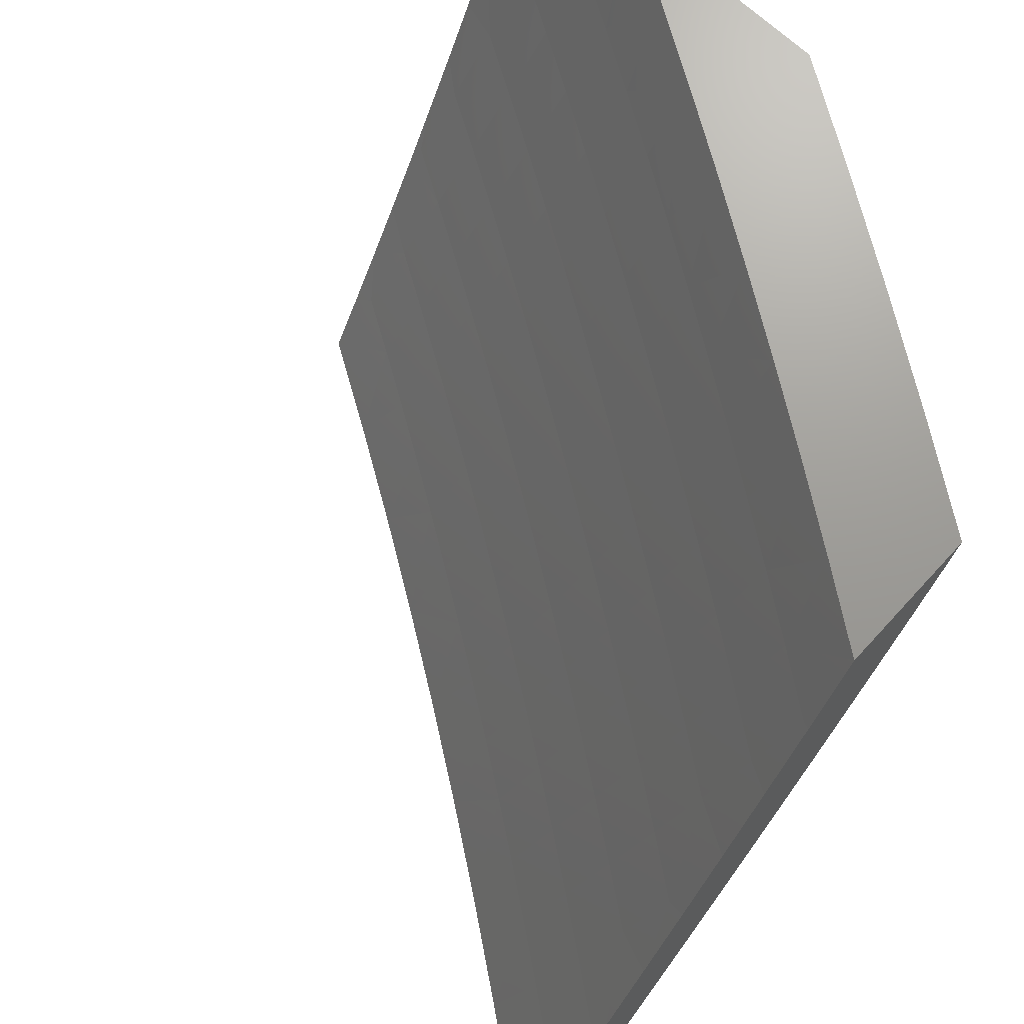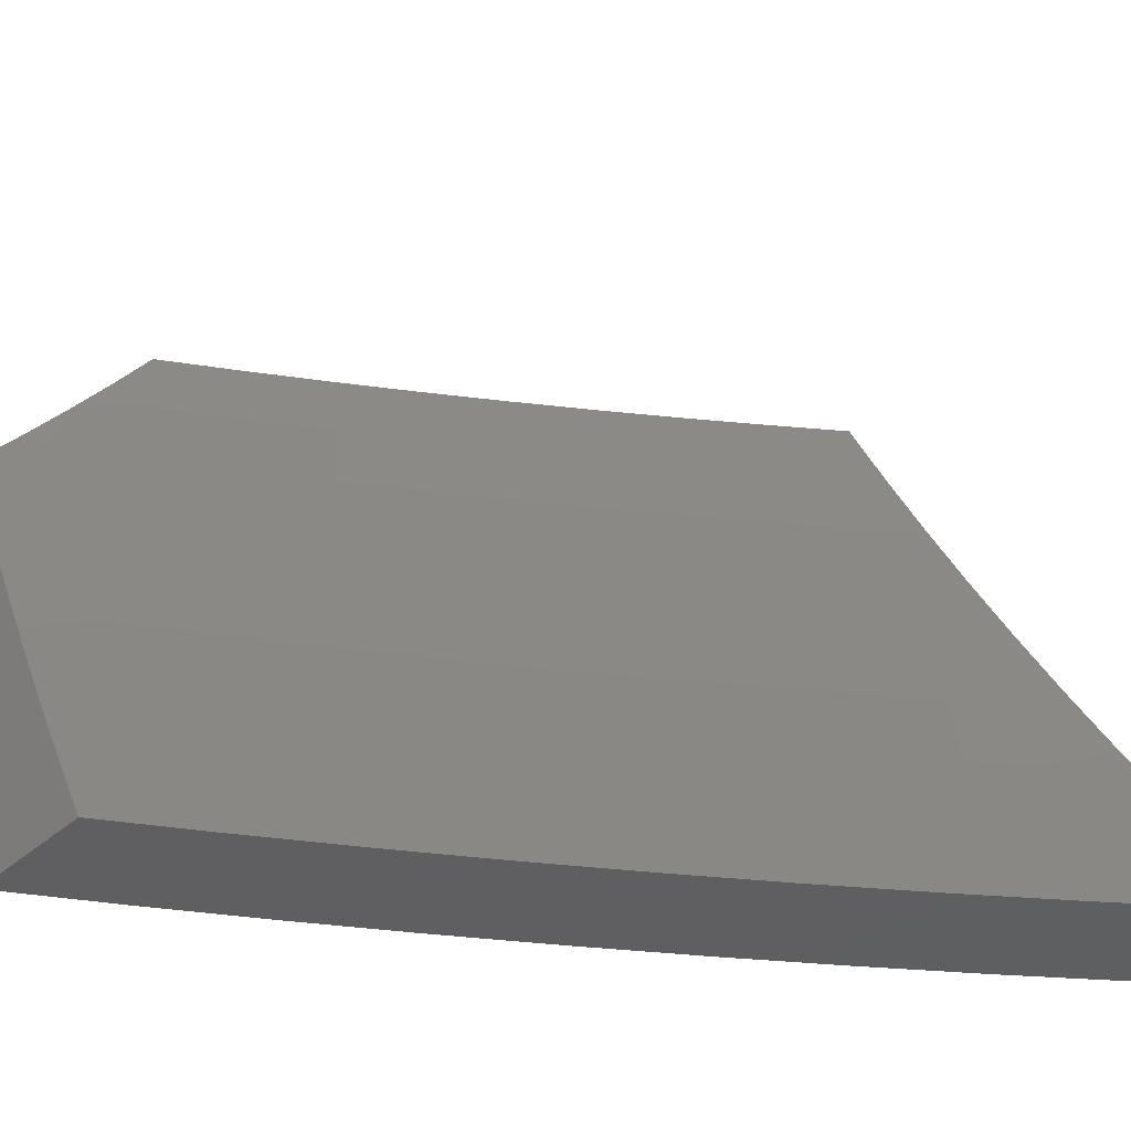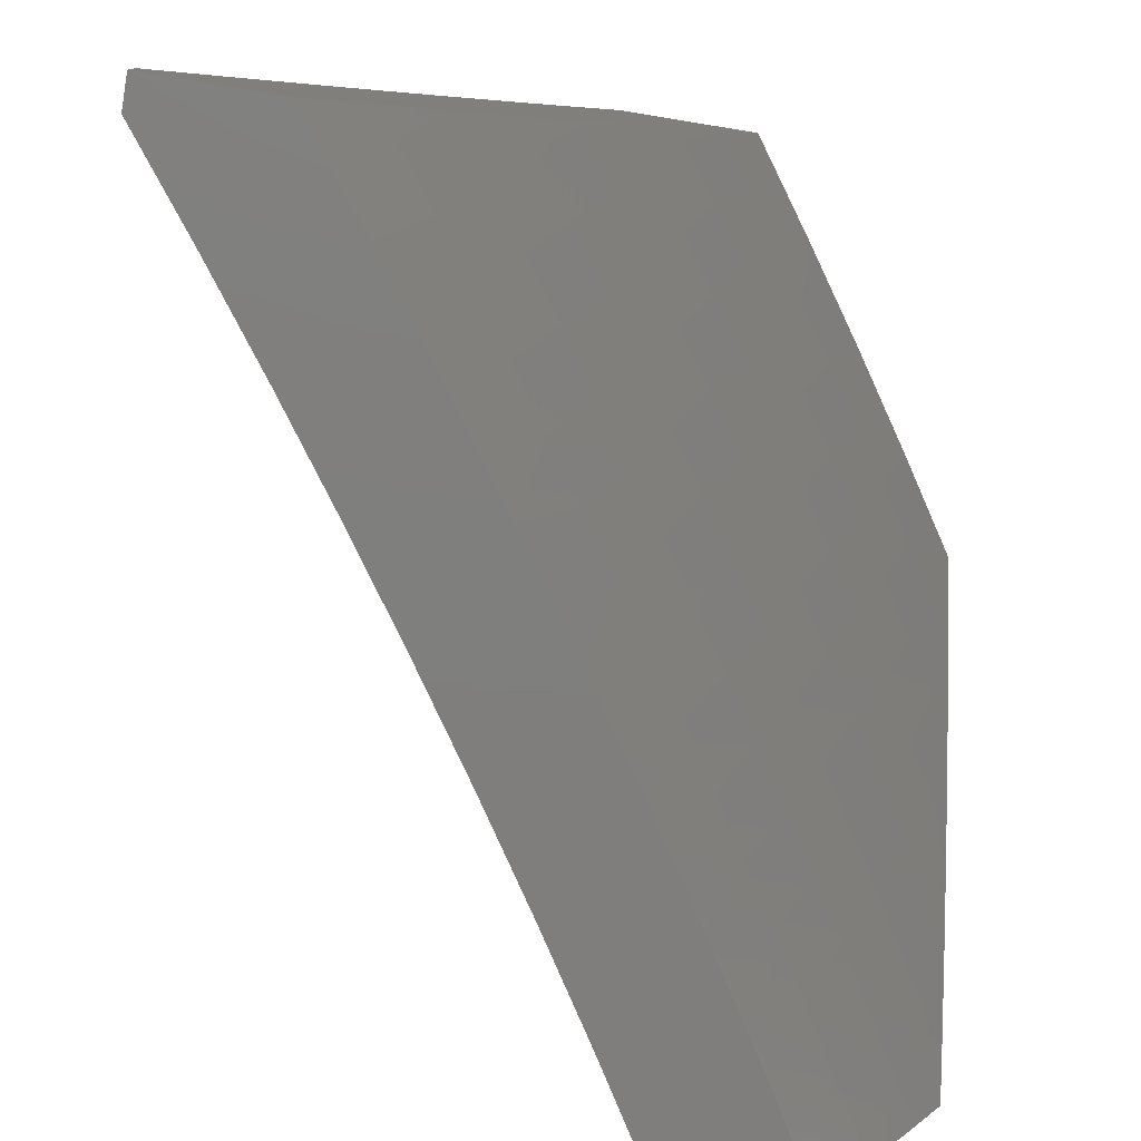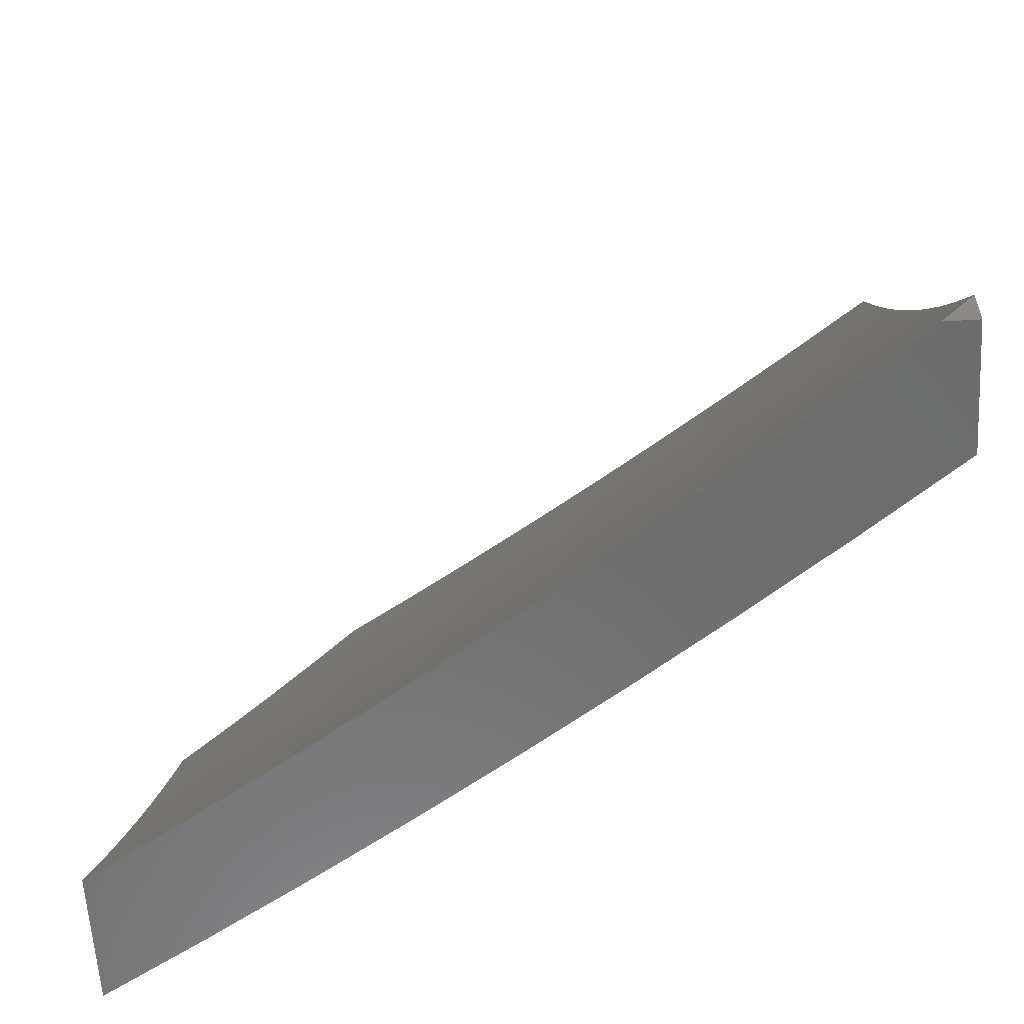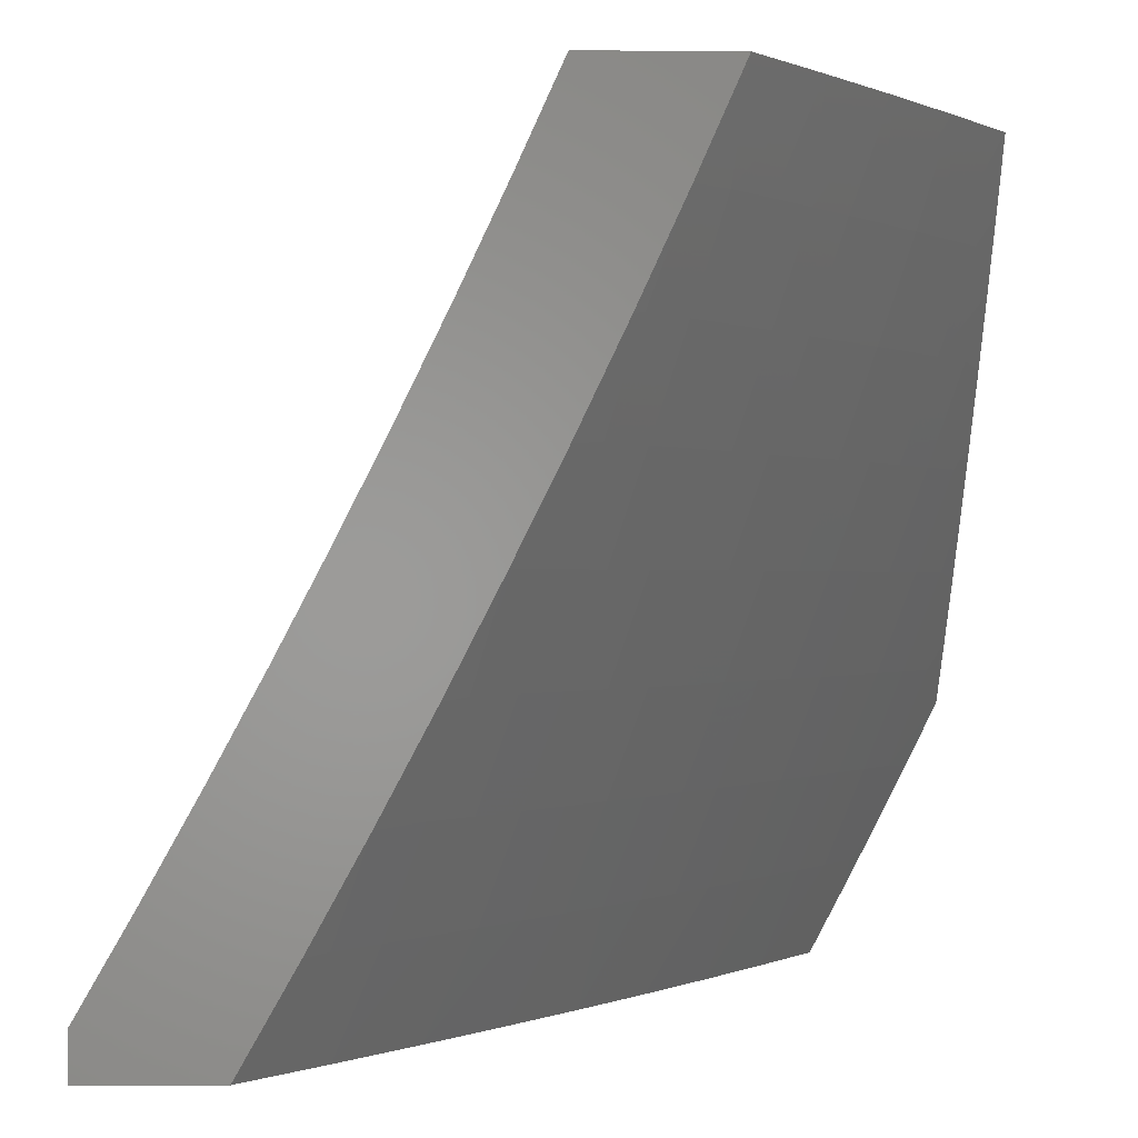
<metadata>
{"format":"stl","ext":"stl","renderer":"f3d","projection":"perspective","resolution":1024,"background":"white","views":[{"elev":69.6,"azim":-47.5,"up":"+Z"},{"elev":-39.4,"azim":-132.6,"up":"+Z"},{"elev":-78.8,"azim":-9.3,"up":"+Z"},{"elev":-58.8,"azim":-86.7,"up":"+Z"},{"elev":-0.3,"azim":-2.0,"up":"+Z"}]}
</metadata>
<code>
# stl→obj: 249 verts, 494 faces
v 8.225 -6 -4.878
v 8.156 -6 -5
v 8.25 -5.968 -4.876
v 8.247 -5.88 -5
v 8.299 -5.903 -4.876
v 8.348 -5.837 -4.876
v 8.392 -5.868 -4.752
v 8.44 -5.802 -4.752
v 8.484 -5.832 -4.628
v 8.531 -5.765 -4.628
v 8.574 -5.794 -4.503
v 8.621 -5.726 -4.503
v 8.663 -5.754 -4.377
v 8.71 -5.686 -4.377
v 8.75 -5.712 -4.252
v 8.797 -5.643 -4.252
v 8.836 -5.668 -4.126
v 8.882 -5.599 -4.126
v 8.918 -5.627 -4
v 8.928 -5.529 -4.126
v 9 -5.5 -4
v 8.973 -5.459 -4.126
v 9 -5.442 -4.087
v 9 -5.383 -4.174
v 8.933 -5.435 -4.252
v 8.977 -5.365 -4.252
v 8.892 -5.41 -4.377
v 8.935 -5.34 -4.377
v 8.849 -5.384 -4.503
v 8.893 -5.314 -4.503
v 8.805 -5.357 -4.628
v 8.849 -5.288 -4.628
v 8.76 -5.33 -4.752
v 8.803 -5.261 -4.752
v 8.714 -5.301 -4.876
v 8.757 -5.233 -4.876
v 8.675 -5.258 -5
v 8.755 -5.129 -5
v 8.337 -5.758 -5
v 8.396 -5.771 -4.876
v 8.488 -5.736 -4.752
v 8.579 -5.698 -4.628
v 8.668 -5.658 -4.503
v 8.756 -5.617 -4.377
v 8.843 -5.574 -4.252
v 8.443 -5.705 -4.876
v 8.424 -5.635 -5
v 8.489 -5.639 -4.876
v 8.535 -5.572 -4.876
v 8.581 -5.602 -4.752
v 8.627 -5.534 -4.752
v 8.671 -5.563 -4.628
v 8.716 -5.494 -4.628
v 8.76 -5.522 -4.503
v 8.805 -5.453 -4.503
v 8.847 -5.479 -4.377
v 8.51 -5.51 -5
v 8.581 -5.505 -4.876
v 8.672 -5.466 -4.752
v 8.761 -5.426 -4.628
v 8.594 -5.385 -5
v 8.626 -5.437 -4.876
v 8.716 -5.398 -4.752
v 8.67 -5.369 -4.876
v 8.833 -5 -5
v 8.841 -5.096 -4.876
v 8.799 -5.165 -4.876
v 8.846 -5.192 -4.752
v 8.892 -5.219 -4.628
v 8.936 -5.245 -4.503
v 8.979 -5.27 -4.377
v 9 -5.322 -4.259
v 8.882 -5.027 -4.876
v 8.876 -5 -4.919
v 8.918 -5 -4.837
v 8.93 -5.053 -4.752
v 8.959 -5 -4.755
v 9 -5 -4.673
v 8.976 -5.079 -4.628
v 9 -5.067 -4.592
v 9 -5.133 -4.511
v 9 -5.197 -4.428
v 8.978 -5.175 -4.503
v 8.934 -5.149 -4.628
v 8.888 -5.123 -4.752
v 9 -5.26 -4.344
v 8.833 -5.753 -4
v 8.789 -5.737 -4.126
v 8.703 -5.78 -4.252
v 8.615 -5.822 -4.377
v 8.526 -5.861 -4.503
v 8.435 -5.899 -4.628
v 8.344 -5.934 -4.752
v 8.742 -5.806 -4.126
v 8.747 -5.877 -4
v 8.694 -5.875 -4.126
v 8.645 -5.943 -4.126
v 8.607 -5.917 -4.252
v 8.603 -6 -4.128
v 8.558 -5.984 -4.252
v 8.544 -6 -4.255
v 8.518 -5.957 -4.377
v 8.484 -6 -4.382
v 8.477 -5.928 -4.503
v 8.428 -5.995 -4.503
v 8.387 -5.965 -4.628
v 8.422 -6 -4.507
v 8.358 -6 -4.632
v 8.66 -6 -4
v 8.293 -6 -4.755
v 8.567 -5.889 -4.377
v 8.655 -5.849 -4.252
v 8.535 -5.669 -4.752
v 8.625 -5.63 -4.628
v 8.714 -5.59 -4.503
v 8.802 -5.548 -4.377
v 8.888 -5.504 -4.252
v 8.584 -5.124 -5
v 8.663 -5.104 -4.876
v 8.66 -5 -5
v 8.707 -5.032 -4.876
v 8.705 -5 -4.916
v 8.75 -5 -4.831
v 8.755 -5.059 -4.752
v 8.793 -5 -4.746
v 8.801 -5.086 -4.628
v 8.836 -5 -4.66
v 8.845 -5.012 -4.628
v 8.878 -5 -4.574
v 8.89 -5.038 -4.503
v 8.92 -5 -4.488
v 8.934 -5.063 -4.377
v 8.96 -5 -4.401
v 9 -5 -4.314
v 8.977 -5.087 -4.252
v 9 -5.059 -4.237
v 9 -5.117 -4.159
v 8.932 -5.162 -4.252
v 8.973 -5.185 -4.126
v 8.927 -5.26 -4.126
v 9 -5.23 -4
v 8.939 -5.328 -4
v 8.881 -5.335 -4.126
v 8.877 -5.427 -4
v 8.834 -5.409 -4.126
v 8.786 -5.483 -4.126
v 8.793 -5.384 -4.252
v 8.746 -5.458 -4.252
v 8.752 -5.359 -4.377
v 8.704 -5.432 -4.377
v 8.709 -5.333 -4.503
v 8.662 -5.405 -4.503
v 8.664 -5.305 -4.628
v 8.618 -5.378 -4.628
v 8.619 -5.277 -4.752
v 8.572 -5.35 -4.752
v 8.572 -5.249 -4.876
v 8.525 -5.321 -4.876
v 8.506 -5.247 -5
v 8.426 -5.369 -5
v 8.618 -5.177 -4.876
v 8.665 -5.205 -4.752
v 8.71 -5.132 -4.752
v 8.711 -5.233 -4.628
v 8.756 -5.159 -4.628
v 8.755 -5.259 -4.503
v 8.801 -5.186 -4.503
v 8.798 -5.285 -4.377
v 8.844 -5.211 -4.377
v 8.84 -5.311 -4.252
v 8.887 -5.236 -4.252
v 8.344 -5.489 -5
v 8.431 -5.463 -4.876
v 8.478 -5.392 -4.876
v 8.525 -5.421 -4.752
v 8.57 -5.45 -4.628
v 8.614 -5.478 -4.503
v 8.656 -5.505 -4.377
v 8.698 -5.531 -4.252
v 8.737 -5.557 -4.126
v 8.814 -5.524 -4
v 8.261 -5.609 -5
v 8.333 -5.604 -4.876
v 8.382 -5.534 -4.876
v 8.428 -5.564 -4.752
v 8.477 -5.493 -4.752
v 8.473 -5.594 -4.628
v 8.522 -5.522 -4.628
v 8.516 -5.622 -4.503
v 8.565 -5.55 -4.503
v 8.558 -5.65 -4.377
v 8.608 -5.578 -4.377
v 8.599 -5.677 -4.252
v 8.649 -5.604 -4.252
v 8.638 -5.703 -4.126
v 8.688 -5.63 -4.126
v 8.685 -5.717 -4
v 8.75 -5.621 -4
v 8.283 -5.674 -4.876
v 8.176 -5.727 -5
v 8.233 -5.744 -4.876
v 8.182 -5.813 -4.876
v 8.227 -5.845 -4.752
v 8.175 -5.914 -4.752
v 8.218 -5.946 -4.628
v 8.13 -6 -4.714
v 8.193 -6 -4.597
v 8.089 -5.843 -5
v 8.13 -5.882 -4.876
v 8.122 -5.983 -4.752
v 8.066 -6 -4.83
v 8.078 -5.951 -4.876
v 8 -6 -4.945
v 8 -5.959 -5
v 8.26 -5.976 -4.503
v 8.254 -6 -4.479
v 8.313 -6 -4.361
v 8.354 -5.935 -4.377
v 8.371 -6 -4.241
v 8.393 -5.963 -4.252
v 8.432 -5.991 -4.126
v 8.446 -5.892 -4.252
v 8.485 -5.919 -4.126
v 8.498 -5.821 -4.252
v 8.537 -5.848 -4.126
v 8.549 -5.749 -4.252
v 8.588 -5.775 -4.126
v 8.428 -6 -4.121
v 8.482 -6 -4
v 8.551 -5.906 -4
v 8.618 -5.812 -4
v 9 -5.174 -4.08
v 8.846 -5.112 -4.503
v 8.89 -5.137 -4.377
v 8.379 -5.635 -4.752
v 8.329 -5.705 -4.752
v 8.278 -5.775 -4.752
v 8.423 -5.665 -4.628
v 8.373 -5.736 -4.628
v 8.322 -5.806 -4.628
v 8.27 -5.876 -4.628
v 8.466 -5.694 -4.503
v 8.416 -5.765 -4.503
v 8.364 -5.836 -4.503
v 8.313 -5.906 -4.503
v 8.508 -5.722 -4.377
v 8.457 -5.793 -4.377
v 8.406 -5.864 -4.377
v 8 -6 -5
f 1 2 3
f 3 2 4
f 3 4 5
f 5 4 6
f 5 6 7
f 7 6 8
f 7 8 9
f 9 8 10
f 9 10 11
f 11 10 12
f 11 12 13
f 13 12 14
f 13 14 15
f 15 14 16
f 15 16 17
f 17 16 18
f 17 18 19
f 19 18 20
f 19 20 21
f 21 20 22
f 21 22 23
f 23 22 24
f 24 22 25
f 24 25 26
f 26 25 27
f 26 27 28
f 28 27 29
f 28 29 30
f 30 29 31
f 30 31 32
f 32 31 33
f 32 33 34
f 34 33 35
f 34 35 36
f 36 35 37
f 36 37 38
f 4 39 6
f 6 39 40
f 6 40 8
f 8 40 41
f 8 41 10
f 10 41 42
f 10 42 12
f 12 42 43
f 12 43 14
f 14 43 44
f 14 44 16
f 16 44 45
f 16 45 18
f 18 45 20
f 40 39 46
f 46 39 47
f 46 47 48
f 48 47 49
f 48 49 50
f 50 49 51
f 50 51 52
f 52 51 53
f 52 53 54
f 54 53 55
f 54 55 56
f 56 55 27
f 56 27 25
f 47 57 49
f 49 57 58
f 49 58 51
f 51 58 59
f 51 59 53
f 53 59 60
f 53 60 55
f 55 60 29
f 55 29 27
f 57 61 58
f 58 61 62
f 58 62 59
f 59 62 63
f 59 63 60
f 60 63 31
f 60 31 29
f 62 61 64
f 64 61 37
f 64 37 35
f 65 66 38
f 38 66 67
f 38 67 36
f 36 67 68
f 36 68 34
f 34 68 69
f 34 69 32
f 32 69 70
f 32 70 30
f 30 70 71
f 30 71 28
f 28 71 72
f 28 72 26
f 26 72 24
f 66 65 73
f 73 65 74
f 73 74 75
f 73 75 76
f 76 75 77
f 76 77 78
f 76 78 79
f 79 78 80
f 79 80 81
f 82 83 81
f 81 83 84
f 81 84 79
f 79 84 85
f 79 85 76
f 76 85 66
f 76 66 73
f 86 71 82
f 82 71 70
f 82 70 83
f 83 70 69
f 83 69 84
f 84 69 68
f 84 68 85
f 85 68 67
f 85 67 66
f 86 72 71
f 19 87 17
f 17 87 88
f 17 88 15
f 15 88 89
f 15 89 13
f 13 89 90
f 13 90 11
f 11 90 91
f 11 91 9
f 9 91 92
f 9 92 7
f 7 92 93
f 7 93 5
f 5 93 3
f 88 87 94
f 94 87 95
f 94 95 96
f 96 95 97
f 96 97 98
f 98 97 99
f 98 99 100
f 100 99 101
f 100 101 102
f 102 101 103
f 102 103 104
f 104 103 105
f 104 105 106
f 106 105 107
f 106 107 108
f 95 109 97
f 97 109 99
f 103 107 105
f 106 108 93
f 93 108 110
f 93 110 3
f 3 110 1
f 104 106 92
f 92 106 93
f 104 92 91
f 102 104 111
f 111 104 91
f 111 91 90
f 100 102 98
f 98 102 111
f 98 111 112
f 112 111 90
f 112 90 89
f 96 98 112
f 48 113 46
f 46 113 41
f 46 41 40
f 41 113 42
f 42 113 114
f 42 114 43
f 43 114 115
f 43 115 44
f 44 115 116
f 44 116 45
f 45 116 117
f 45 117 20
f 20 117 22
f 114 113 50
f 50 113 48
f 96 112 94
f 94 112 89
f 94 89 88
f 114 50 52
f 114 52 115
f 115 52 54
f 115 54 116
f 116 54 56
f 116 56 117
f 117 56 25
f 117 25 22
f 62 64 63
f 63 64 33
f 63 33 31
f 35 33 64
f 118 119 120
f 120 119 121
f 120 121 122
f 122 121 123
f 123 121 124
f 123 124 125
f 125 124 126
f 125 126 127
f 127 126 128
f 127 128 129
f 129 128 130
f 129 130 131
f 131 130 132
f 131 132 133
f 133 132 134
f 134 132 135
f 134 135 136
f 136 135 137
f 137 135 138
f 137 138 139
f 139 138 140
f 139 140 141
f 141 140 142
f 142 140 143
f 142 143 144
f 144 143 145
f 144 145 146
f 146 145 147
f 146 147 148
f 148 147 149
f 148 149 150
f 150 149 151
f 150 151 152
f 152 151 153
f 152 153 154
f 154 153 155
f 154 155 156
f 156 155 157
f 156 157 158
f 158 157 159
f 158 159 160
f 159 157 118
f 118 157 161
f 118 161 119
f 119 161 162
f 119 162 163
f 163 162 164
f 163 164 165
f 165 164 166
f 165 166 167
f 167 166 168
f 167 168 169
f 169 168 170
f 169 170 171
f 171 170 143
f 171 143 140
f 172 173 160
f 160 173 174
f 160 174 158
f 158 174 175
f 158 175 156
f 156 175 176
f 156 176 154
f 154 176 177
f 154 177 152
f 152 177 178
f 152 178 150
f 150 178 179
f 150 179 148
f 148 179 180
f 148 180 146
f 146 180 181
f 146 181 144
f 182 183 172
f 172 183 184
f 172 184 173
f 173 184 185
f 173 185 186
f 186 185 187
f 186 187 188
f 188 187 189
f 188 189 190
f 190 189 191
f 190 191 192
f 192 191 193
f 192 193 194
f 194 193 195
f 194 195 196
f 196 195 197
f 196 197 198
f 183 182 199
f 199 182 200
f 199 200 201
f 201 200 202
f 201 202 203
f 203 202 204
f 203 204 205
f 205 204 206
f 205 206 207
f 200 208 202
f 202 208 209
f 202 209 204
f 204 209 210
f 204 210 206
f 206 210 211
f 211 210 212
f 211 212 213
f 213 212 214
f 214 212 208
f 208 212 209
f 205 207 215
f 215 207 216
f 215 216 217
f 215 217 218
f 218 217 219
f 218 219 220
f 220 219 221
f 220 221 222
f 222 221 223
f 222 223 224
f 224 223 225
f 224 225 226
f 226 225 227
f 226 227 193
f 193 227 195
f 219 228 221
f 221 228 229
f 221 229 223
f 223 229 230
f 223 230 225
f 225 230 231
f 225 231 227
f 227 231 195
f 231 197 195
f 196 198 180
f 180 198 181
f 141 232 139
f 139 232 137
f 119 163 121
f 121 163 124
f 130 128 233
f 233 128 126
f 233 126 167
f 167 126 165
f 163 165 124
f 124 165 126
f 132 130 234
f 234 130 233
f 234 233 169
f 169 233 167
f 135 132 138
f 138 132 234
f 138 234 171
f 171 234 169
f 140 138 171
f 157 155 161
f 161 155 162
f 155 153 162
f 162 153 164
f 153 151 164
f 164 151 166
f 151 149 166
f 166 149 168
f 145 143 170
f 149 147 168
f 168 147 170
f 147 145 170
f 175 174 186
f 186 174 173
f 176 175 188
f 188 175 186
f 177 176 190
f 190 176 188
f 178 177 192
f 192 177 190
f 179 178 194
f 194 178 192
f 180 179 196
f 196 179 194
f 185 184 235
f 235 184 183
f 235 183 236
f 236 183 199
f 236 199 237
f 237 199 201
f 237 201 203
f 187 185 238
f 238 185 235
f 238 235 239
f 239 235 236
f 239 236 240
f 240 236 237
f 240 237 241
f 241 237 203
f 241 203 205
f 189 187 242
f 242 187 238
f 242 238 243
f 243 238 239
f 243 239 244
f 244 239 240
f 244 240 245
f 245 240 241
f 245 241 215
f 215 241 205
f 226 193 191
f 191 189 246
f 246 189 242
f 246 242 247
f 247 242 243
f 247 243 248
f 248 243 244
f 248 244 218
f 218 244 245
f 218 245 215
f 247 224 246
f 246 224 226
f 246 226 191
f 224 247 222
f 222 247 248
f 222 248 220
f 220 248 218
f 212 210 209
f 21 23 141
f 141 23 24
f 141 24 72
f 141 72 232
f 232 72 86
f 232 86 137
f 137 86 82
f 137 82 136
f 136 82 134
f 134 82 81
f 134 81 80
f 80 78 134
f 213 214 249
f 77 129 78
f 78 129 131
f 78 131 133
f 129 77 127
f 127 77 75
f 127 75 125
f 125 75 74
f 125 74 65
f 120 122 65
f 65 122 123
f 65 123 125
f 133 134 78
f 65 38 120
f 120 38 118
f 118 38 37
f 118 37 159
f 159 37 61
f 159 61 160
f 160 61 57
f 160 57 172
f 172 57 47
f 172 47 182
f 182 47 39
f 182 39 200
f 200 39 4
f 200 4 208
f 208 4 2
f 208 2 214
f 214 2 249
f 95 231 109
f 109 231 230
f 109 230 229
f 231 95 197
f 197 95 87
f 197 87 198
f 198 87 181
f 181 87 19
f 181 19 144
f 144 19 21
f 144 21 142
f 142 21 141
f 1 211 2
f 2 211 213
f 2 213 249
f 211 1 206
f 206 1 110
f 206 110 207
f 207 110 108
f 207 108 216
f 216 108 107
f 216 107 217
f 217 107 103
f 217 103 219
f 219 103 101
f 219 101 228
f 228 101 99
f 228 99 229
f 229 99 109

</code>
